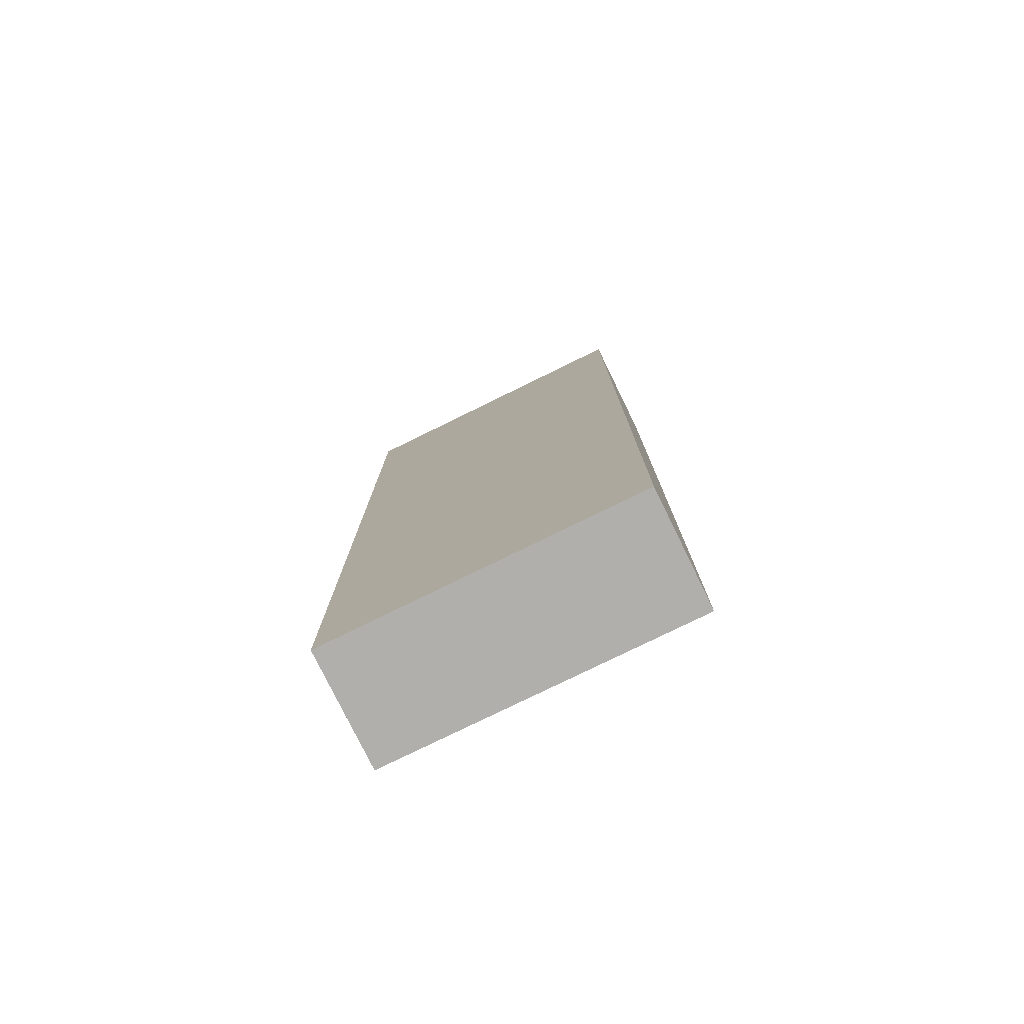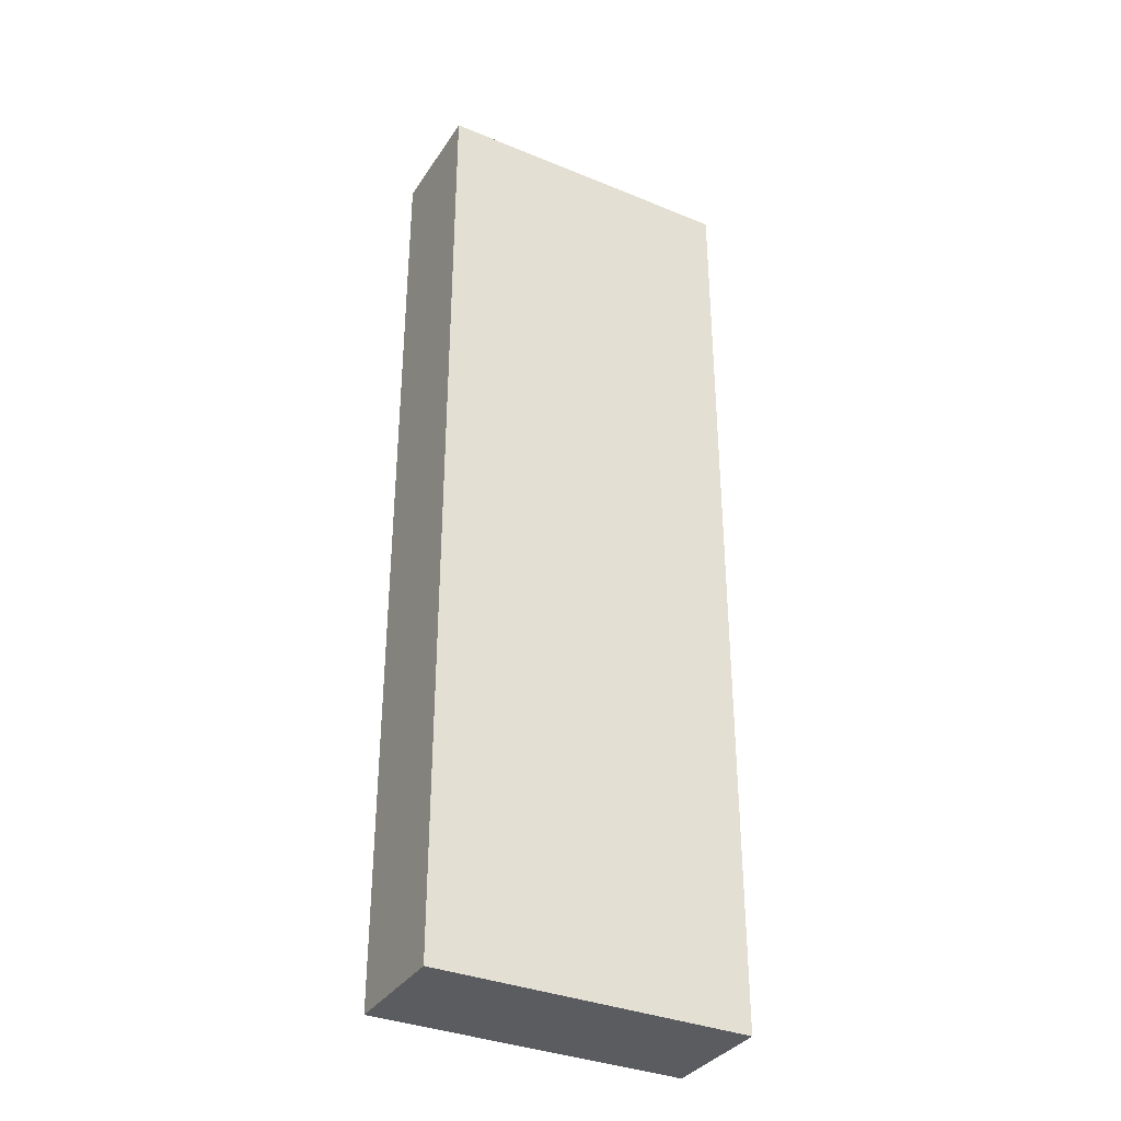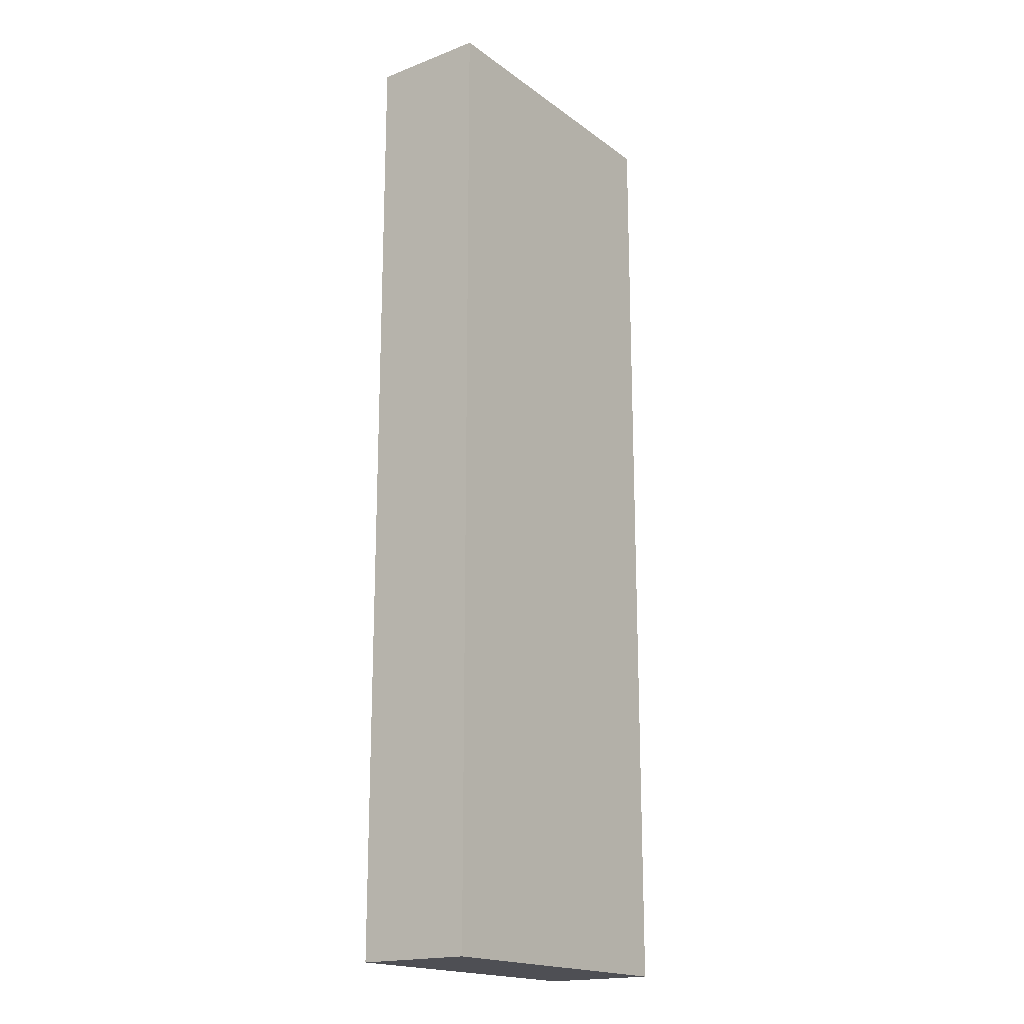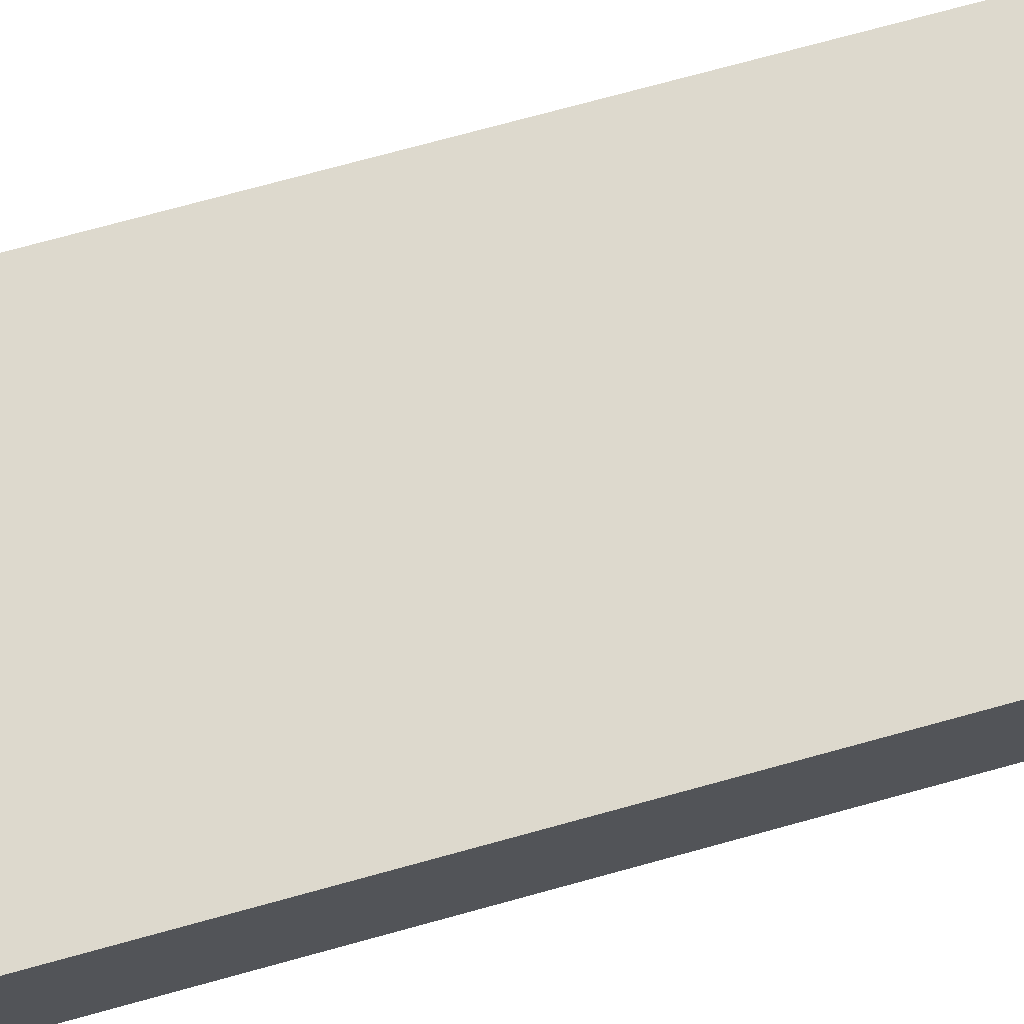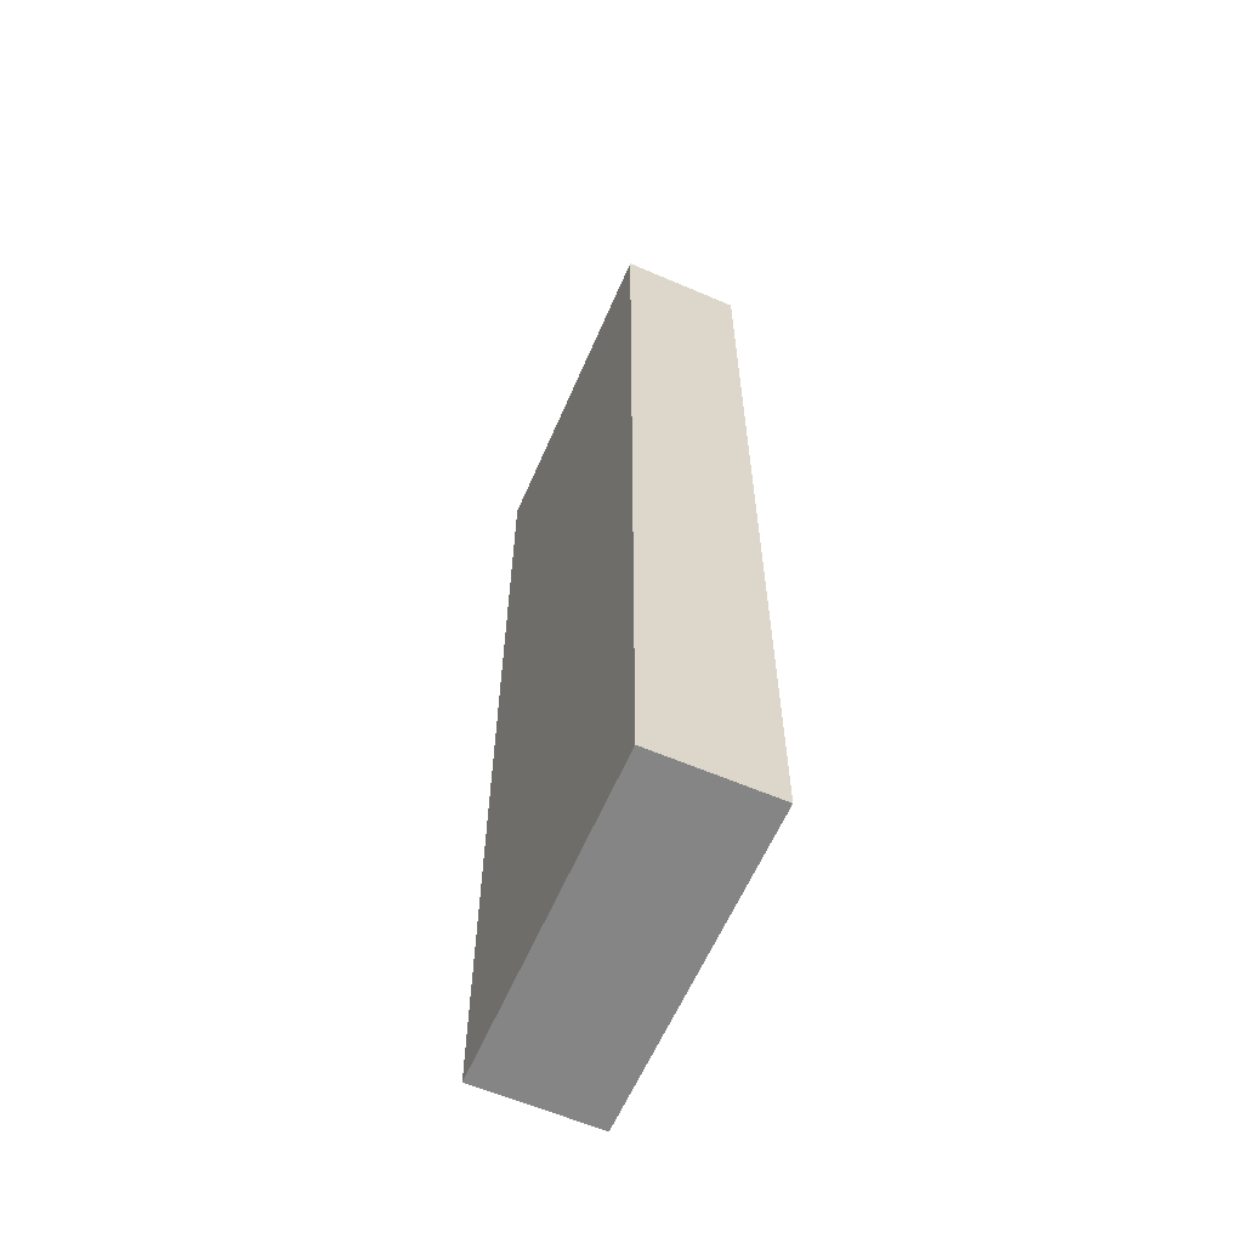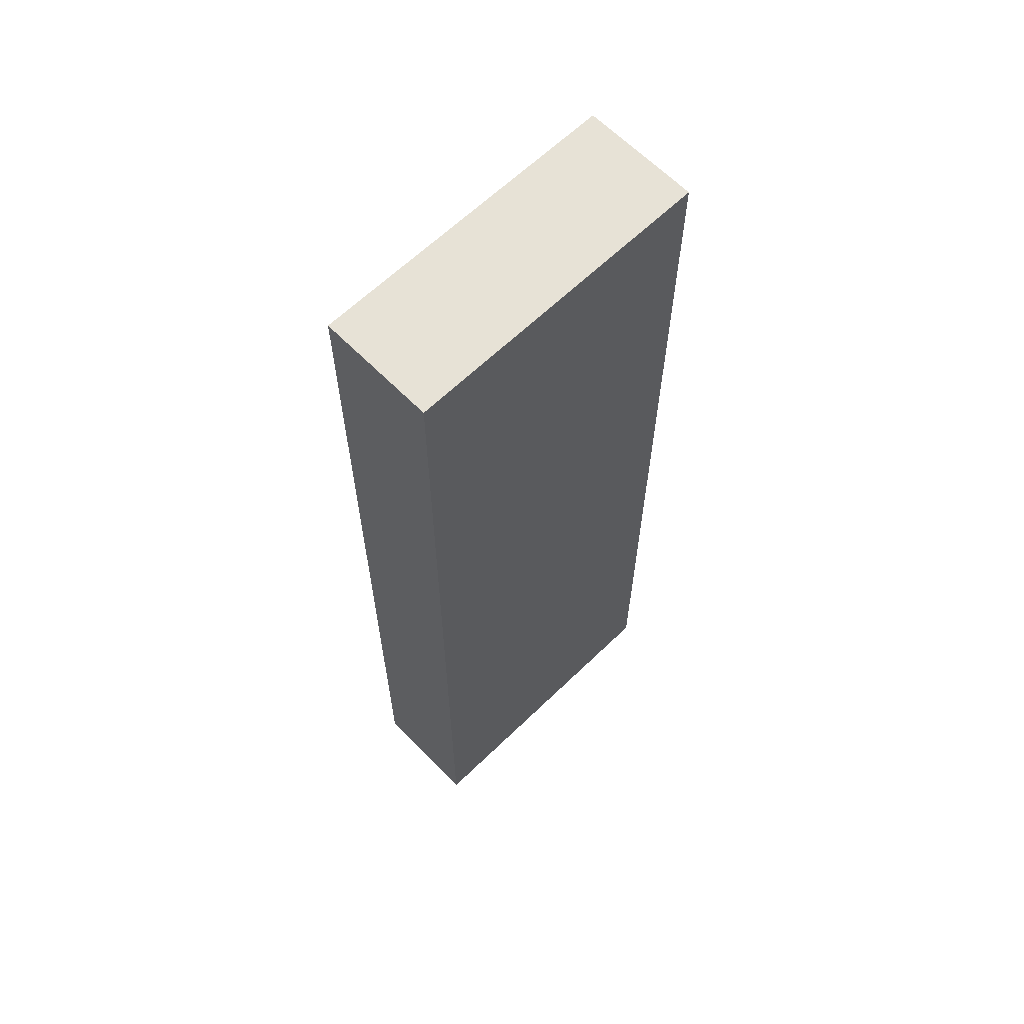
<metadata>
{"format":"obj","ext":"obj","renderer":"f3d","projection":"perspective","resolution":1024,"background":"white","views":[{"elev":-78.3,"azim":26.1,"up":"+Z"},{"elev":-34.8,"azim":151.3,"up":"+Z"},{"elev":-18.4,"azim":126.3,"up":"+Z"},{"elev":72.0,"azim":74.5,"up":"+Y"},{"elev":-61.7,"azim":-113.5,"up":"+Z"},{"elev":63.5,"azim":135.7,"up":"+Z"}]}
</metadata>
<code>
g COL_FloorMat15L_MO
v -6.619 -2.457 20.4
v -6.619 2.456 20.4
v 6.619 2.456 20.4
v 6.619 -2.457 20.4
v -6.619 2.456 20.4
v -6.619 2.457 -20.4
v 6.619 2.457 -20.4
v 6.619 2.456 20.4
v -6.619 2.457 -20.4
v -6.619 -2.456 -20.4
v 6.619 -2.456 -20.4
v 6.619 2.457 -20.4
v -6.619 -2.456 -20.4
v -6.619 -2.457 20.4
v 6.619 -2.457 20.4
v 6.619 -2.456 -20.4
v 6.619 -2.457 20.4
v 6.619 2.456 20.4
v 6.619 2.457 -20.4
v 6.619 -2.456 -20.4
v -6.619 -2.456 -20.4
v -6.619 2.457 -20.4
v -6.619 2.456 20.4
v -6.619 -2.457 20.4
g COL_FloorMat15L_MO_0
f 3 2 1
f 4 3 1
f 7 6 5
f 8 7 5
f 11 10 9
f 12 11 9
f 15 14 13
f 16 15 13
f 19 18 17
f 20 19 17
f 23 22 21
f 24 23 21

</code>
